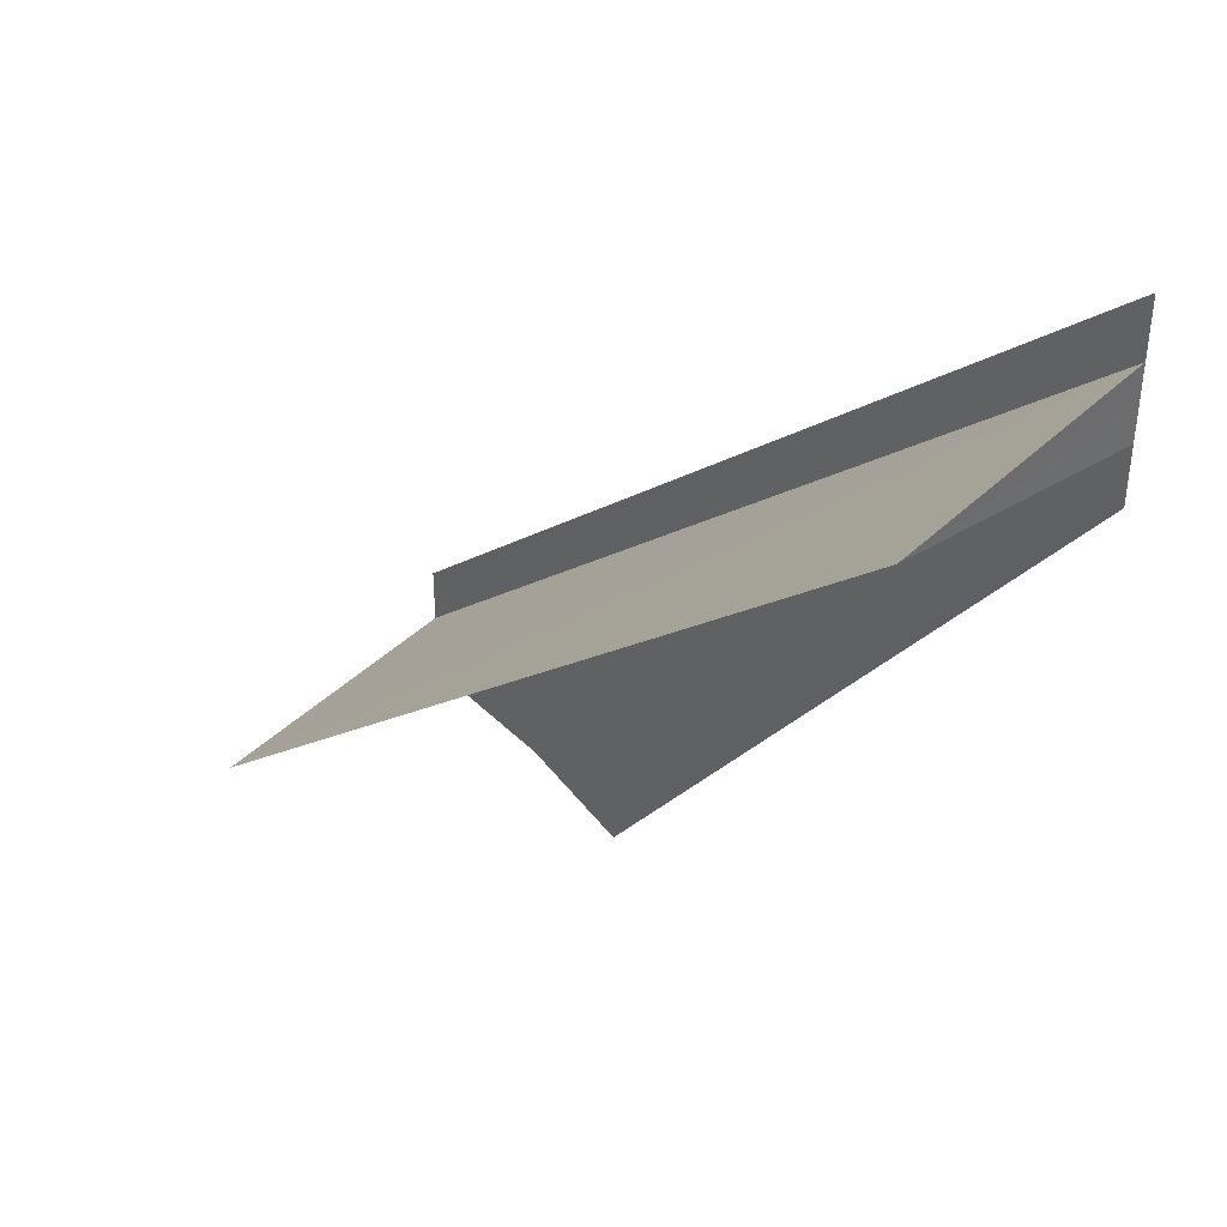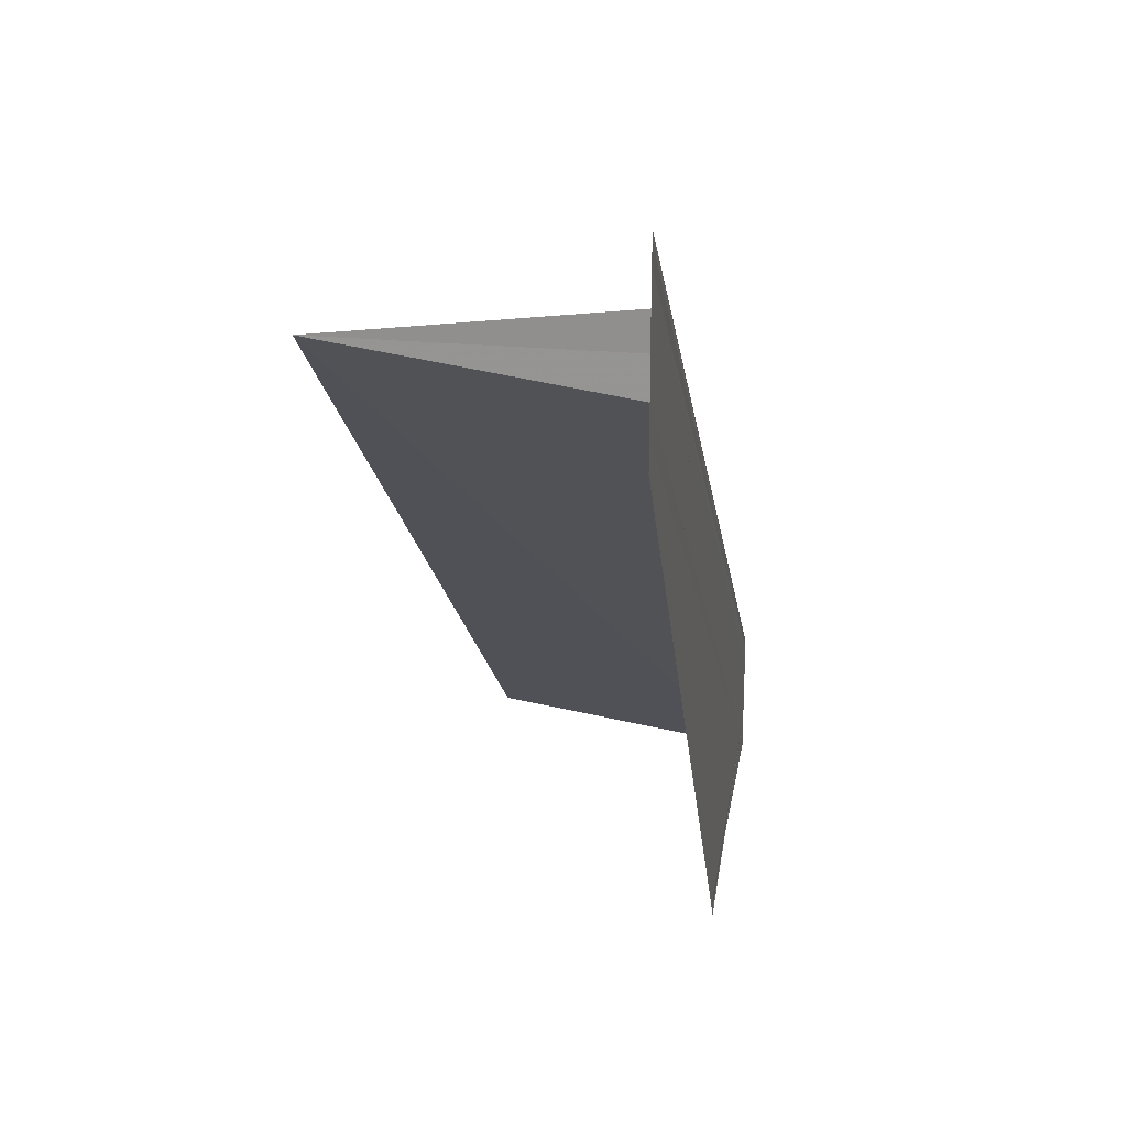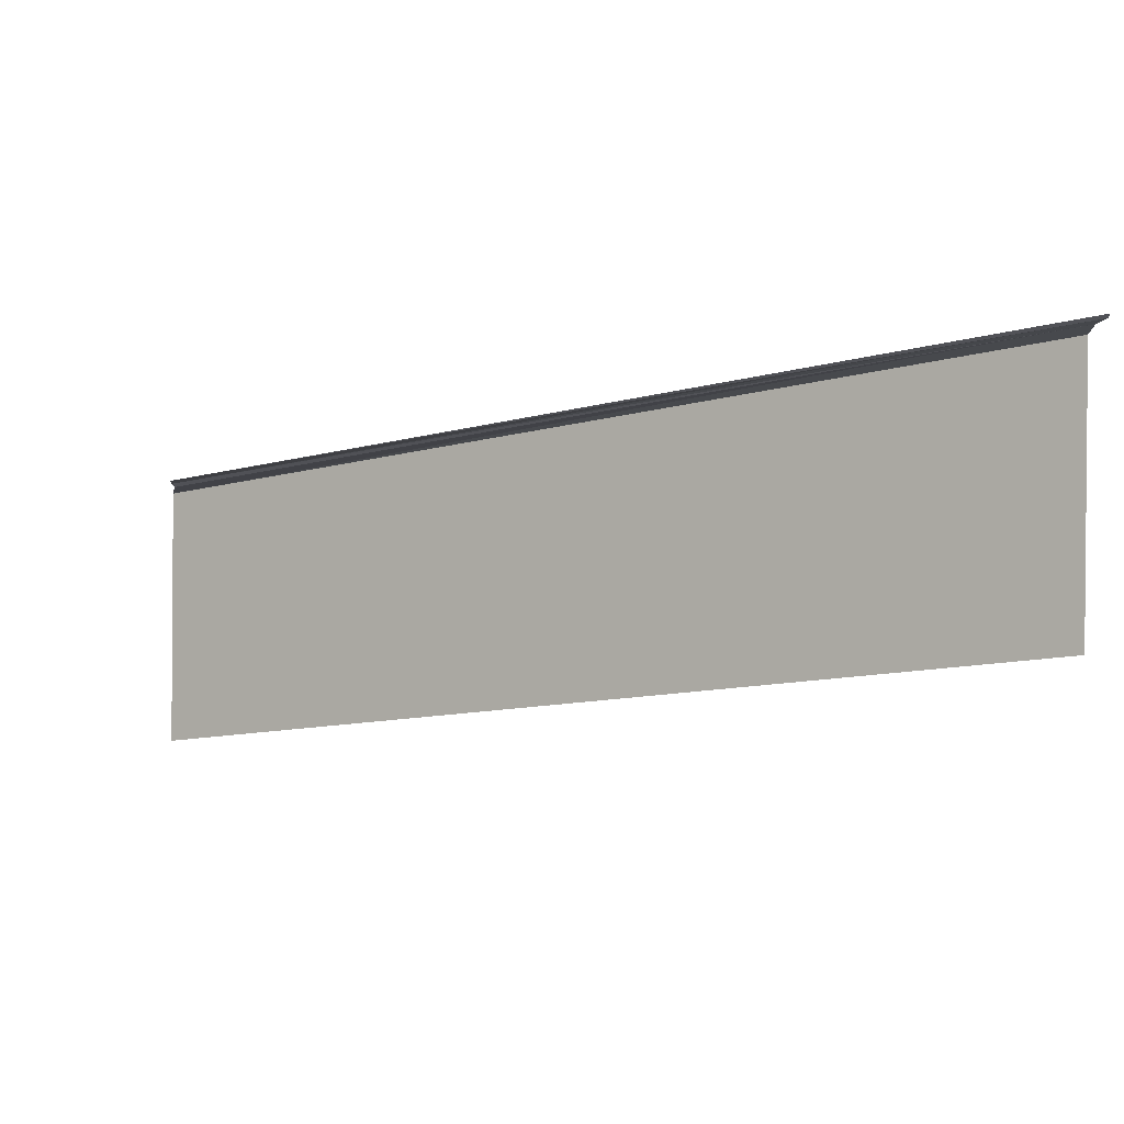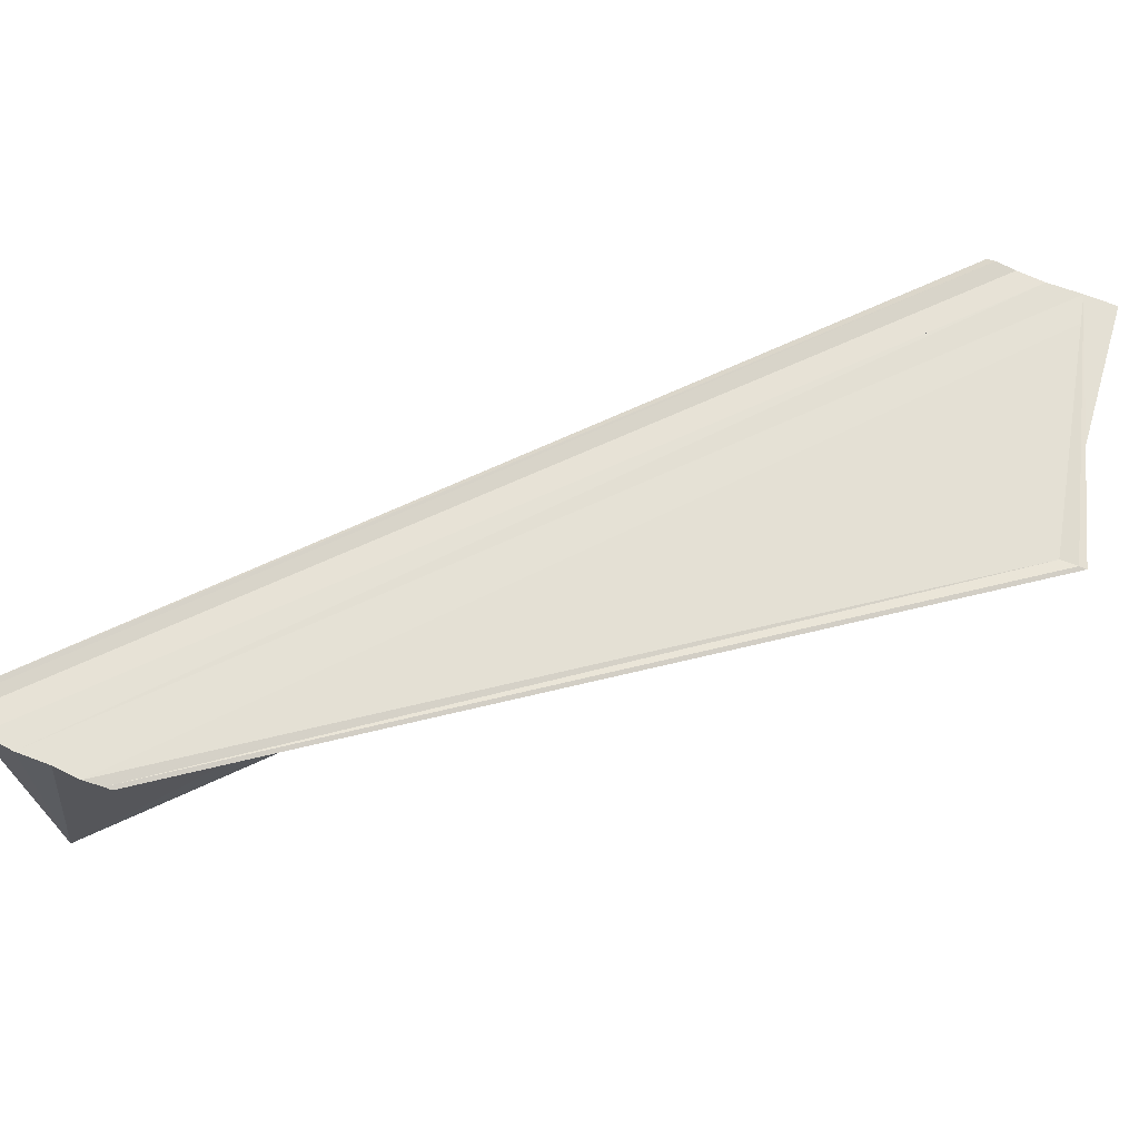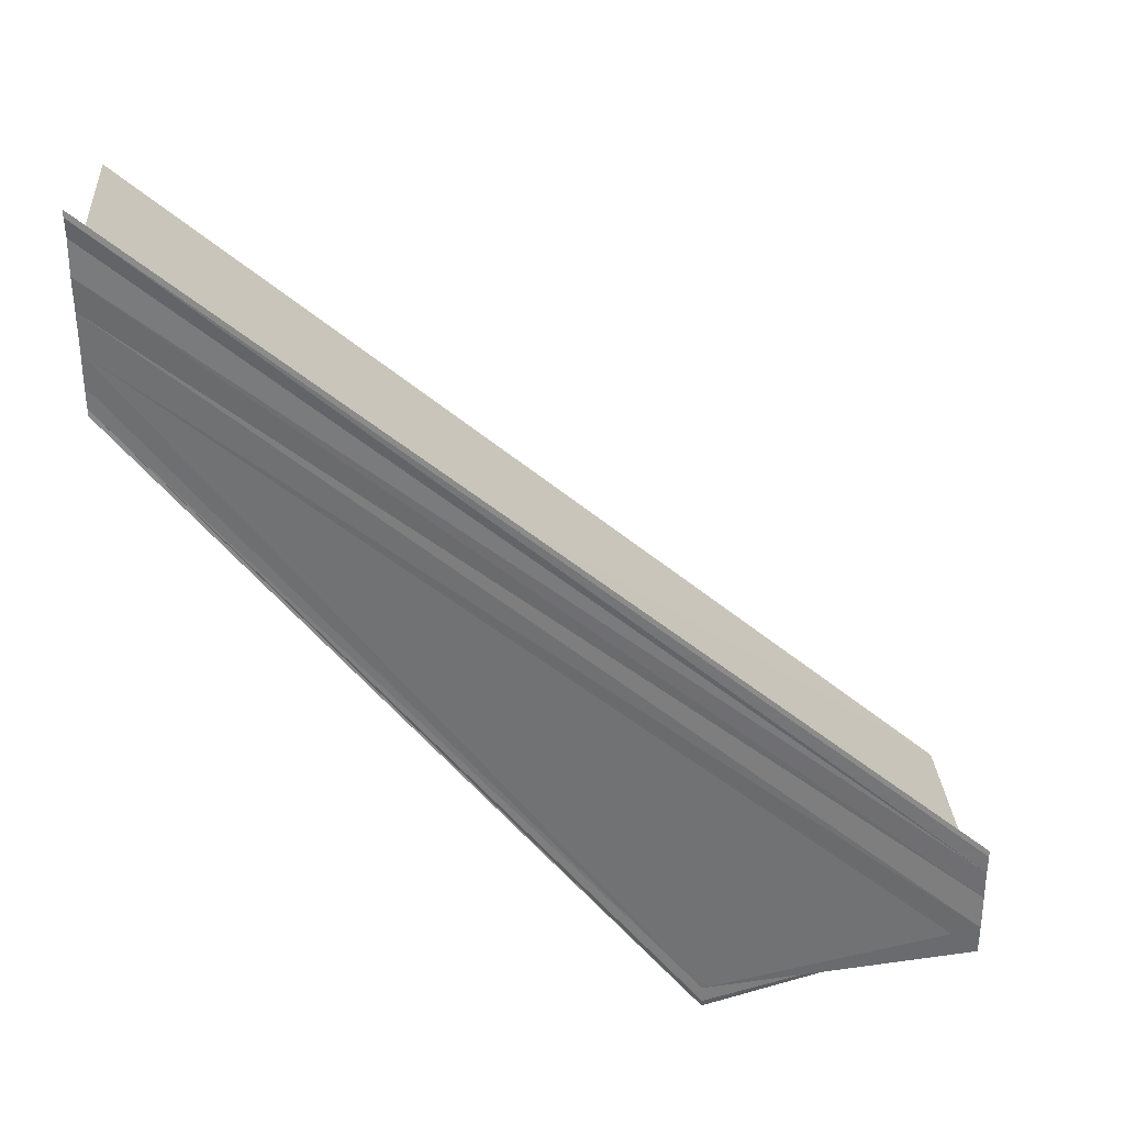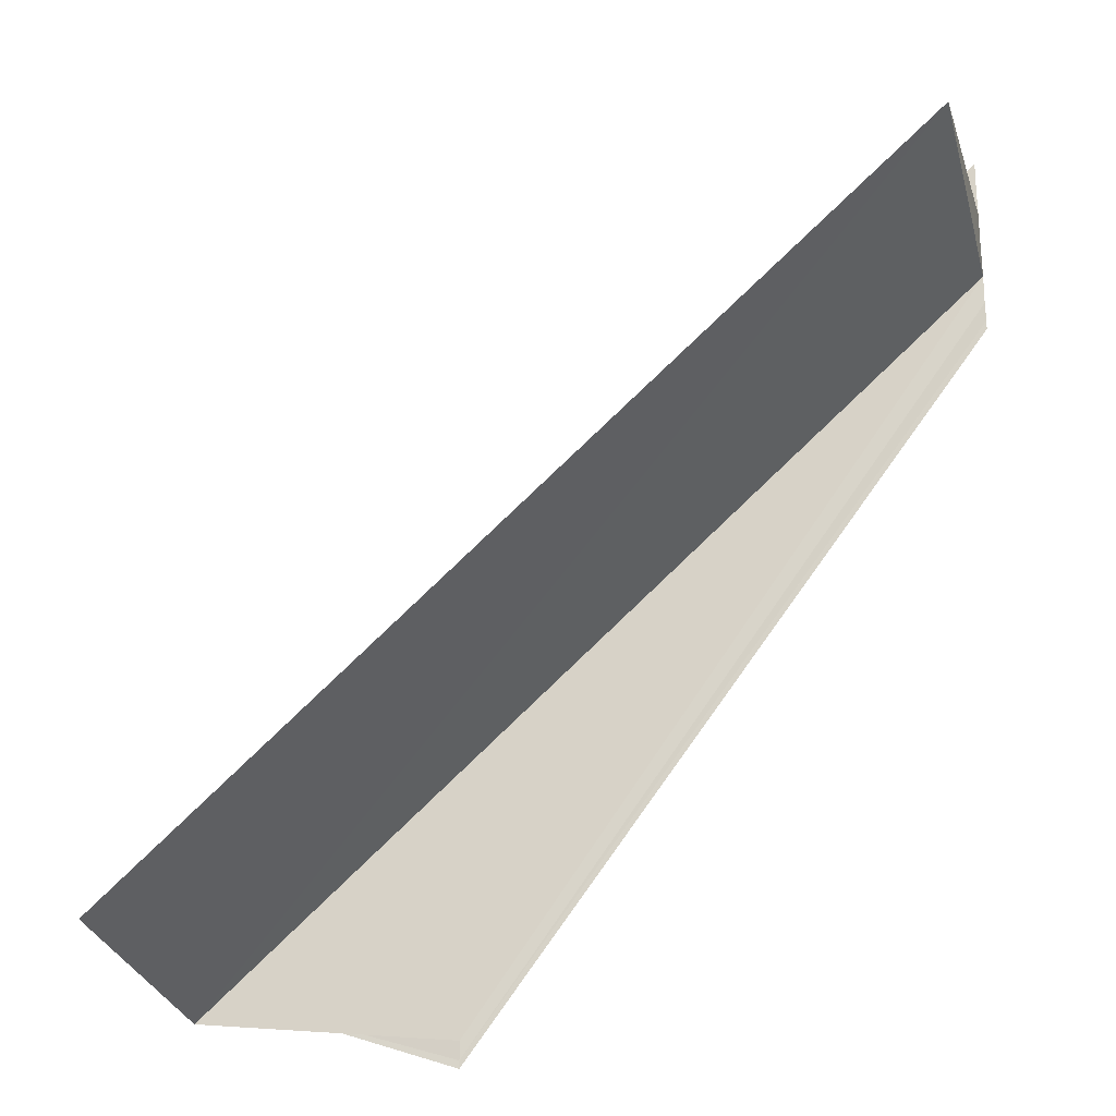
<metadata>
{"format":"obj","ext":"obj","renderer":"f3d","projection":"perspective","resolution":1024,"background":"white","views":[{"elev":39.5,"azim":45.2,"up":"+Z"},{"elev":24.1,"azim":99.9,"up":"+Z"},{"elev":-10.6,"azim":-5.6,"up":"+Y"},{"elev":66.1,"azim":113.5,"up":"+Y"},{"elev":34.7,"azim":176.6,"up":"+Z"},{"elev":-23.4,"azim":14.9,"up":"+Z"}]}
</metadata>
<code>
o 15841
v 2244 1878 13.5
v 2244 1878 13.5
v 2244 1878 13.53
v 2244 1878 13.5
v 2244 1878 13.53
v 2244 1878 13.5
v 2244 1878 13.5
v 2244 1878 13.53
v 2244 1878 13.5
v 2244 1878 13.53
v 2244 1878 13.53
v 2244 1878 13.53
v 2244 1878 13.5
v 2244 1878 13.53
v 2244 1878 13.5
v 2244 1878 13.5
v 2244 1878 13.5
v 2244 1878 13.53
v 2244 1878 13.5
v 2244 1878 13.5
v 2244 1878 13.53
v 2244 1878 13.53
v 2244 1878 13.5
v 2244 1878 13.5
v 2244 1878 13.5
v 2244 1878 13.51
v 2244 1878 13.5
v 2244 1878 13.5
v 2244 1878 13.5
v 2244 1878 13.51
v 2244 1878 13.53
v 2244 1878 13.53
v 2244 1878 13.51
v 2244 1878 13.51
v 2244 1878 13.51
v 2244 1878 13.53
v 2244 1878 13.5
v 2244 1878 13.5
v 2244 1878 13.5
v 2244 1878 13.5
v 2244 1878 13.5
v 2244 1878 13.5
v 2244 1878 13.5
v 2244 1878 13.53
v 2244 1878 13.53
v 2244 1878 13.53
v 2244 1878 13.5
v 2244 1878 13.53
v 2244 1878 13.5
v 2244 1878 13.5
v 2244 1878 13.5
v 2244 1878 13.5
v 2244 1878 13.53
v 2244 1878 13.5
v 2244 1878 13.53
v 2244 1878 13.53
v 2244 1878 13.51
v 2244 1878 13.51
v 2244 1878 13.51
v 2244 1878 13.53
v 2244 1878 13.51
v 2244 1878 13.53
v 2244 1878 13.53
v 2244 1878 13.53
v 2244 1878 13.53
f 1 2 3
f 4 2 5
f 4 6 5
f 7 6 8
f 5 9 10
f 11 9 12
f 5 13 14
f 8 13 14
f 15 2 16
f 15 17 18
f 15 19 20
f 21 20 22
f 15 23 24
f 25 26 21
f 27 28 21
f 29 28 27
f 21 30 31
f 32 30 31
f 33 26 32
f 33 34 32
f 32 35 36
f 29 37 38
f 39 40 38
f 39 41 42
f 39 41 43
f 44 37 45
f 46 37 45
f 44 47 48
f 49 50 44
f 49 23 44
f 51 23 46
f 51 15 46
f 46 52 53
f 53 11 46
f 53 54 55
f 56 54 55
f 57 17 56
f 57 58 56
f 59 58 60
f 56 61 62
f 60 61 62
f 63 64 65

</code>
